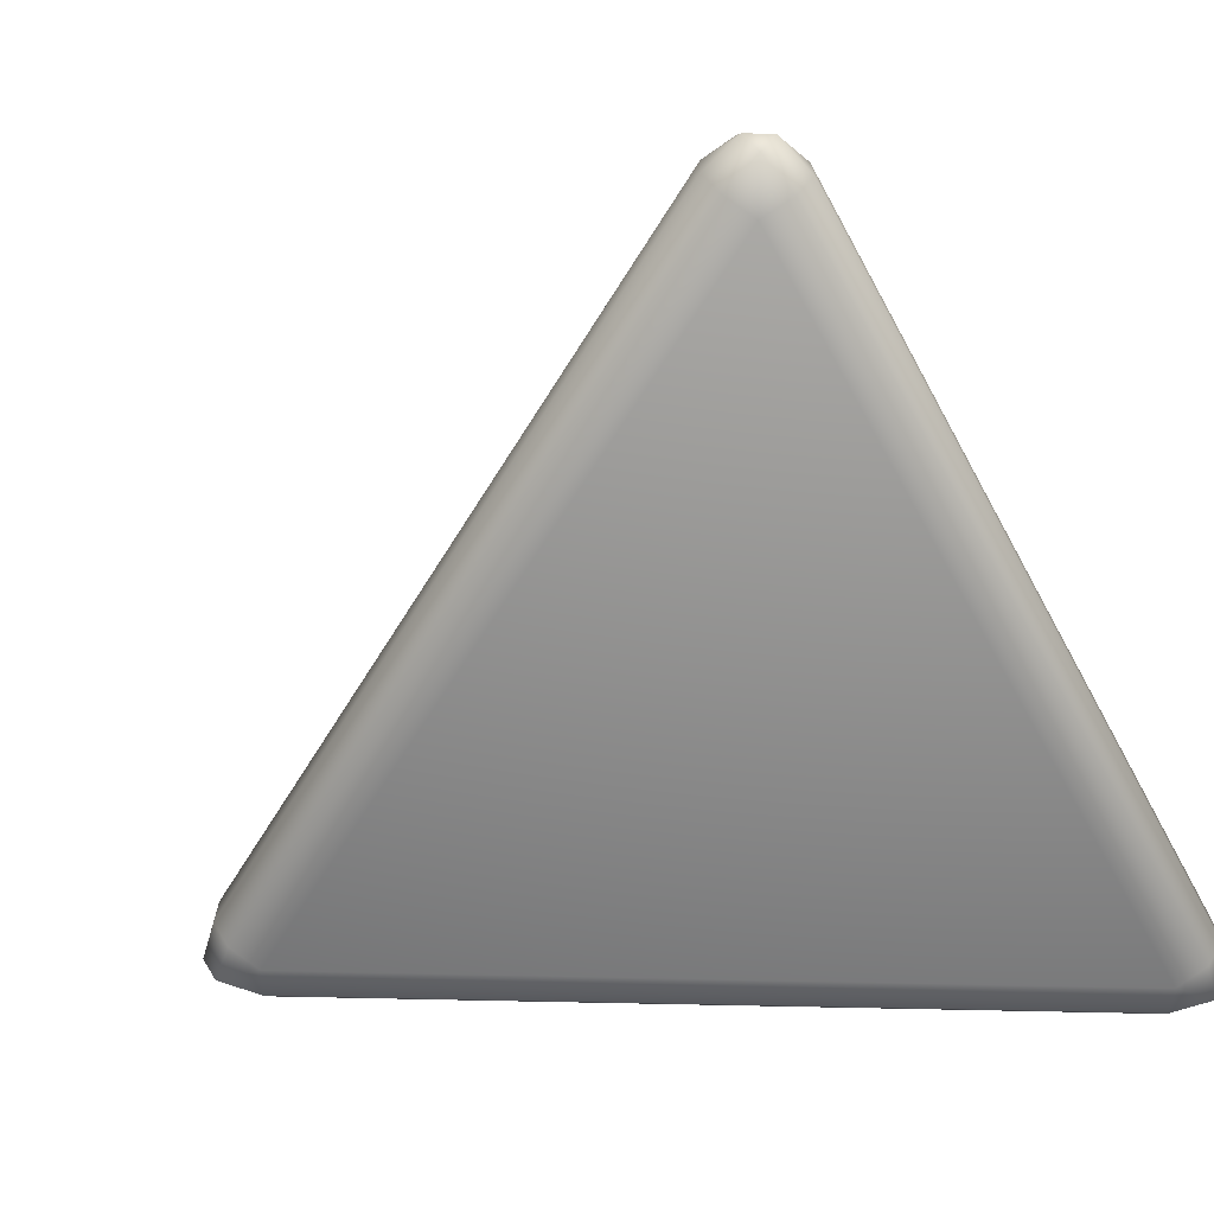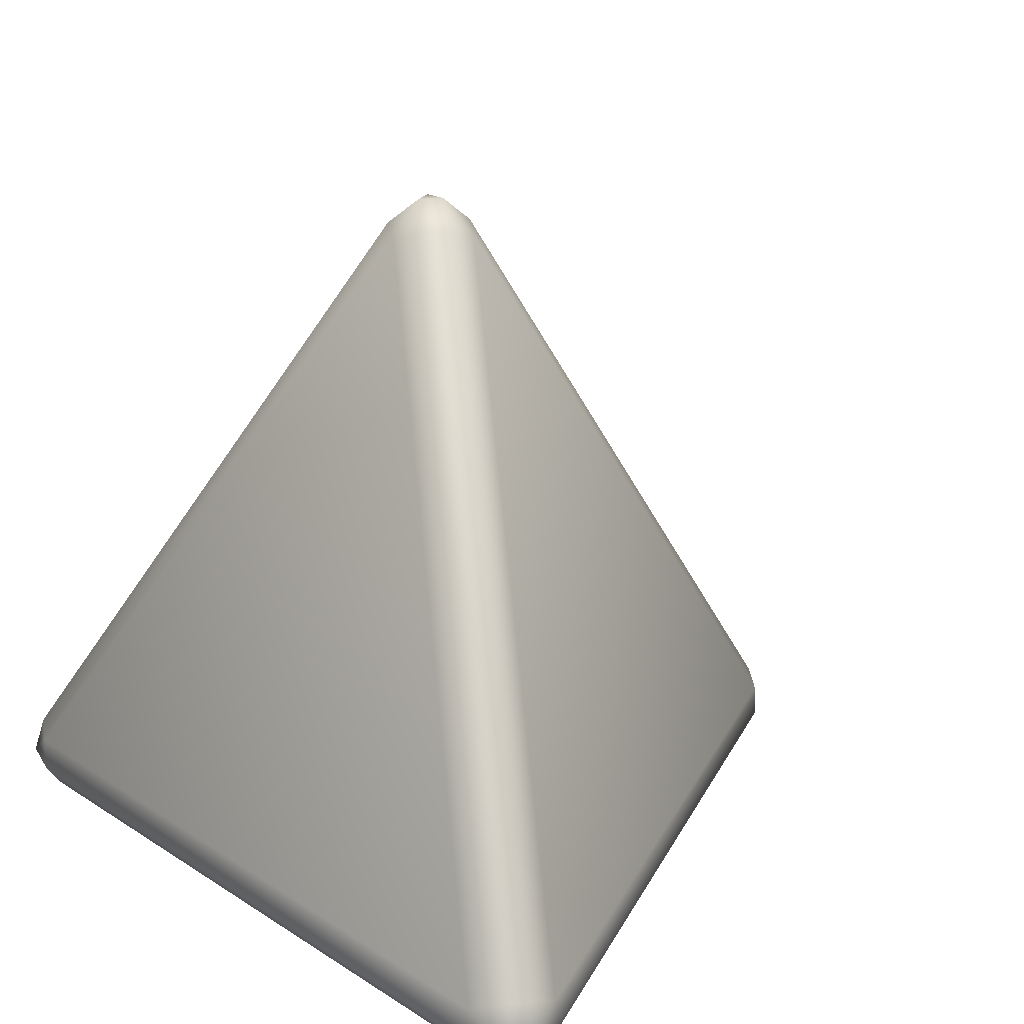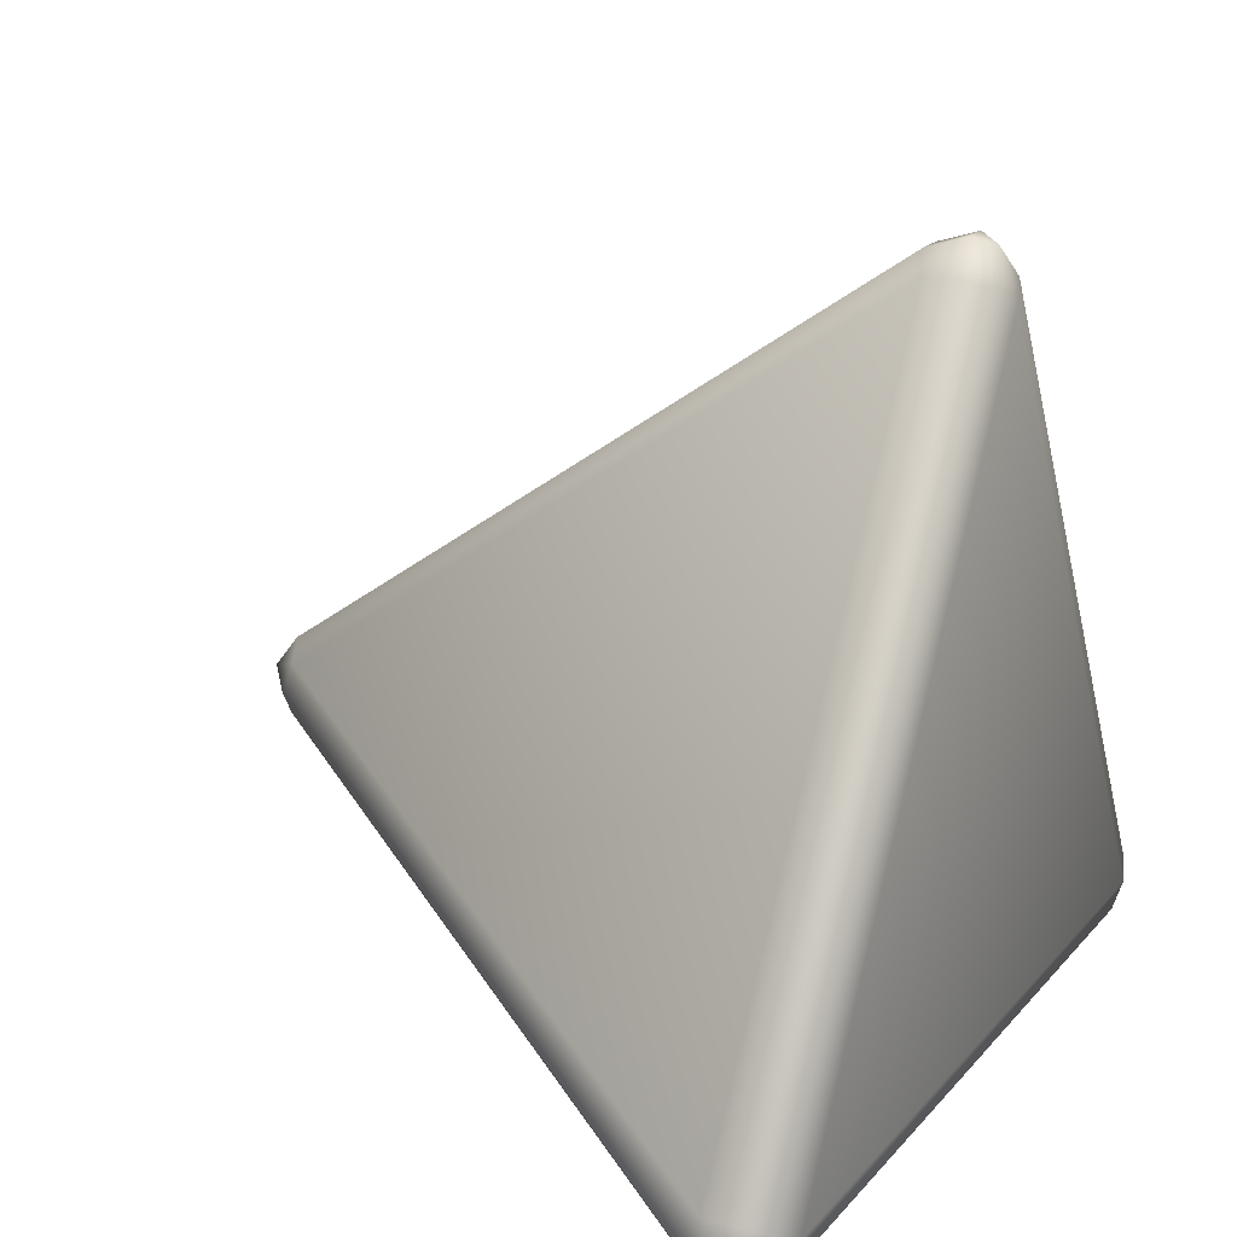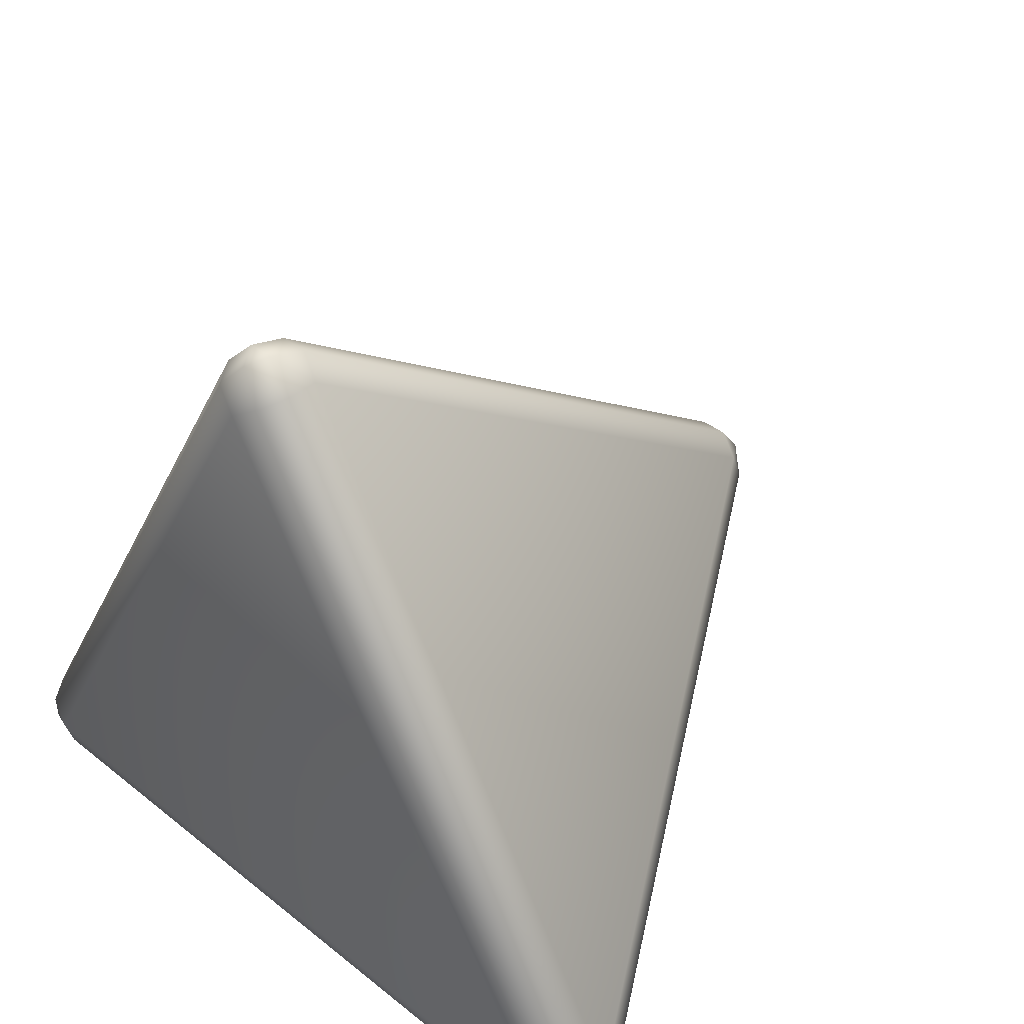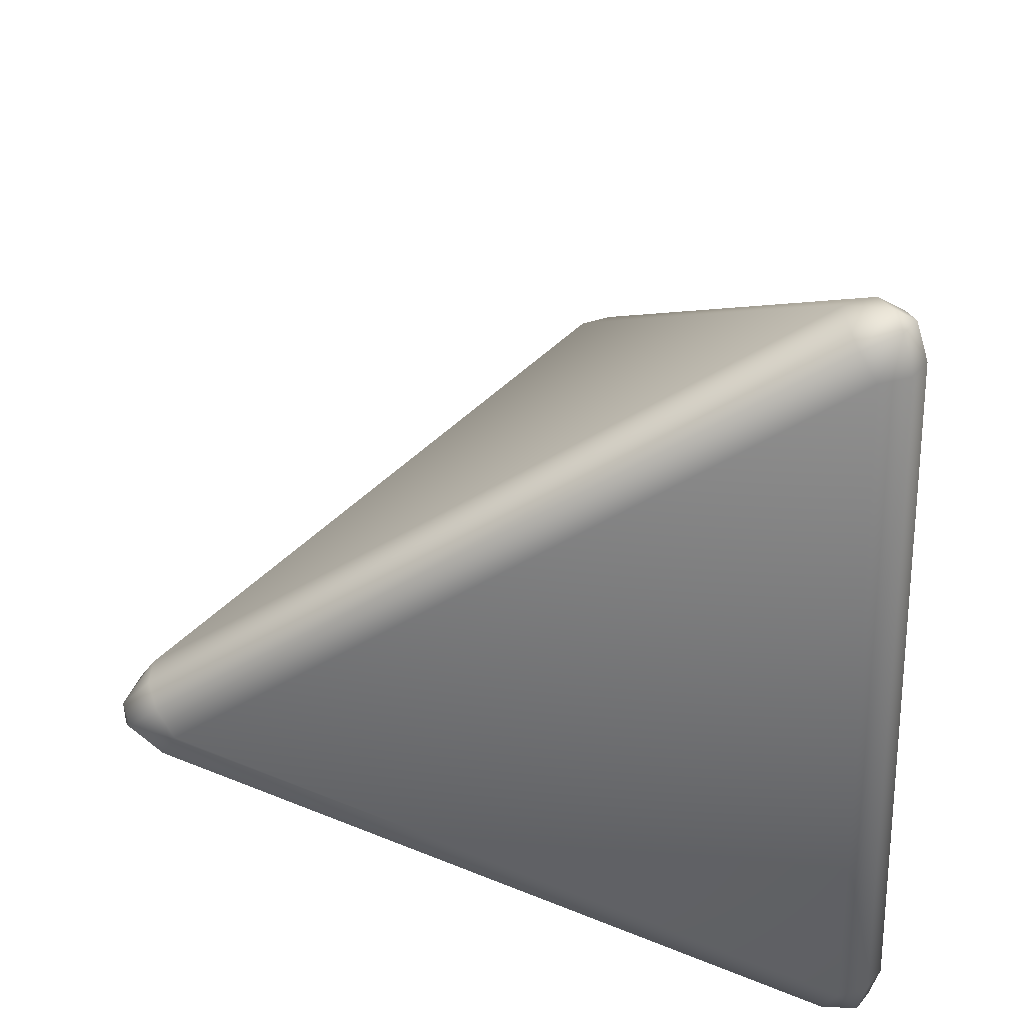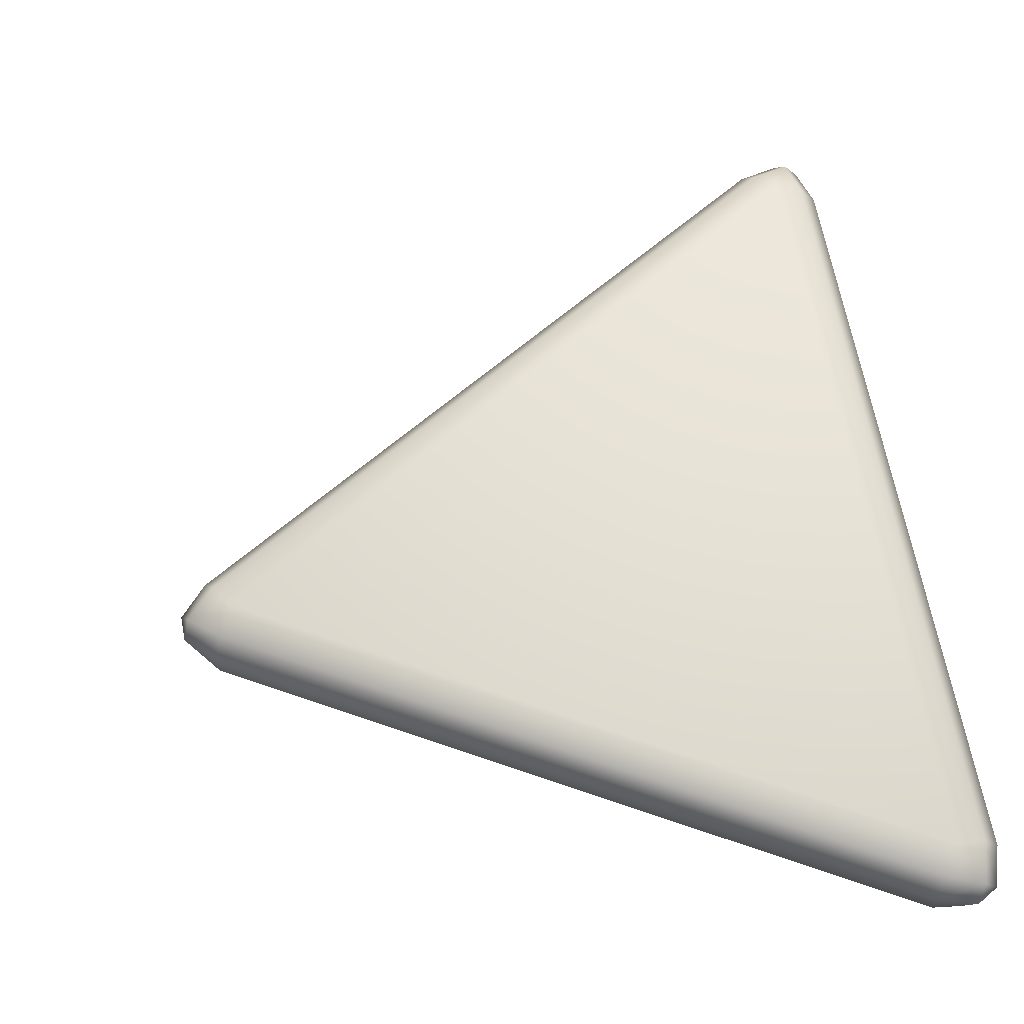
<metadata>
{"format":"obj","ext":"obj","renderer":"f3d","projection":"perspective","resolution":1024,"background":"white","views":[{"elev":-63.7,"azim":118.5,"up":"+Y"},{"elev":19.9,"azim":-130.6,"up":"+Y"},{"elev":19.1,"azim":-62.0,"up":"+Z"},{"elev":39.5,"azim":44.7,"up":"+Z"},{"elev":-54.8,"azim":91.9,"up":"+Y"},{"elev":3.3,"azim":-112.5,"up":"+Z"}]}
</metadata>
<code>
o Cube
v 0.04619 0.5418 0.02917
v -0.04619 0.5418 0.02917
v 0 0.5422 -0.05083
v 0.0164 0.5547 0.04755
v 0.04716 0.555 -0.005735
v 0.01428 0.5839 0.01094
v -0.04716 0.555 -0.005735
v -0.0164 0.5547 0.04755
v -0.01428 0.5839 0.01094
v 0.03077 0.5551 -0.03413
v -0.03077 0.5551 -0.03413
v 0 0.584 -0.01379
v -0.4271 -0.2298 -0.2477
v -0.4271 -0.1541 -0.3006
v -0.4733 -0.1545 -0.2206
v -0.4271 -0.2183 -0.2831
v -0.4579 -0.2185 -0.2298
v -0.4721 -0.2089 -0.2735
v -0.4579 -0.1412 -0.2839
v -0.4271 -0.1914 -0.3019
v -0.4721 -0.1856 -0.2899
v -0.4743 -0.1918 -0.2203
v -0.4743 -0.1414 -0.2555
v -0.4863 -0.1857 -0.2652
v -0 -0.2332 0.4921
v -0.04619 -0.1579 0.5191
v 0.04619 -0.1579 0.5191
v -0.03077 -0.2219 0.5099
v 0.03077 -0.2219 0.5099
v -0 -0.2127 0.5441
v -0.0164 -0.145 0.5375
v -0.04716 -0.1952 0.5195
v -0.01428 -0.1894 0.5525
v 0.04716 -0.1952 0.5195
v 0.0164 -0.145 0.5375
v 0.01428 -0.1894 0.5525
v 0.4733 -0.1545 -0.2206
v 0.4271 -0.1541 -0.3006
v 0.4271 -0.2298 -0.2477
v 0.4743 -0.1414 -0.2555
v 0.4743 -0.1918 -0.2203
v 0.4863 -0.1857 -0.2652
v 0.4271 -0.1914 -0.3019
v 0.4579 -0.1412 -0.2839
v 0.4721 -0.1856 -0.2899
v 0.4579 -0.2185 -0.2298
v 0.4271 -0.2183 -0.2831
v 0.4721 -0.2089 -0.2735
f 37 1 27
f 13 39 25
f 15 26 2
f 1 5 6 4
f 4 6 9 8
f 2 8 9 7
f 7 9 12 11
f 3 11 12 10
f 10 12 6 5
f 6 12 9
f 13 17 18 16
f 16 18 21 20
f 14 20 21 19
f 19 21 24 23
f 15 23 24 22
f 22 24 18 17
f 18 24 21
f 25 29 30 28
f 28 30 33 32
f 26 32 33 31
f 31 33 36 35
f 27 35 36 34
f 34 36 30 29
f 30 36 33
f 37 41 42 40
f 40 42 45 44
f 38 44 45 43
f 43 45 48 47
f 39 47 48 46
f 46 48 42 41
f 42 48 45
f 3 10 44 38
f 10 5 40 44
f 5 1 37 40
f 15 22 32 26
f 22 17 28 32
f 17 13 25 28
f 14 19 11 3
f 19 23 7 11
f 23 15 2 7
f 1 4 35 27
f 4 8 31 35
f 8 2 26 31
f 13 16 47 39
f 16 20 43 47
f 20 14 38 43
f 39 46 29 25
f 46 41 34 29
f 41 37 27 34
f 3 38 14

</code>
